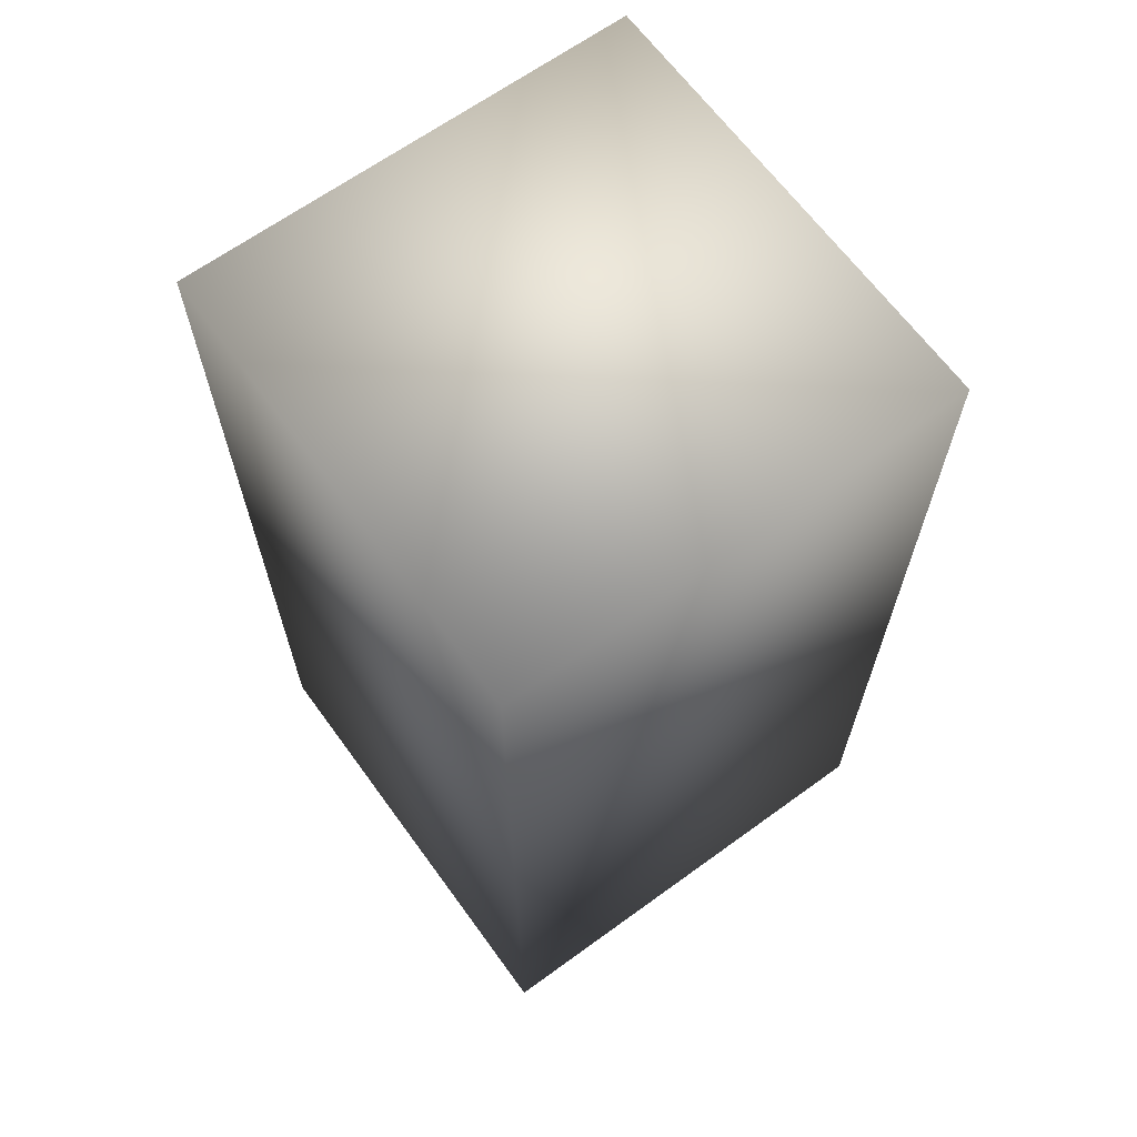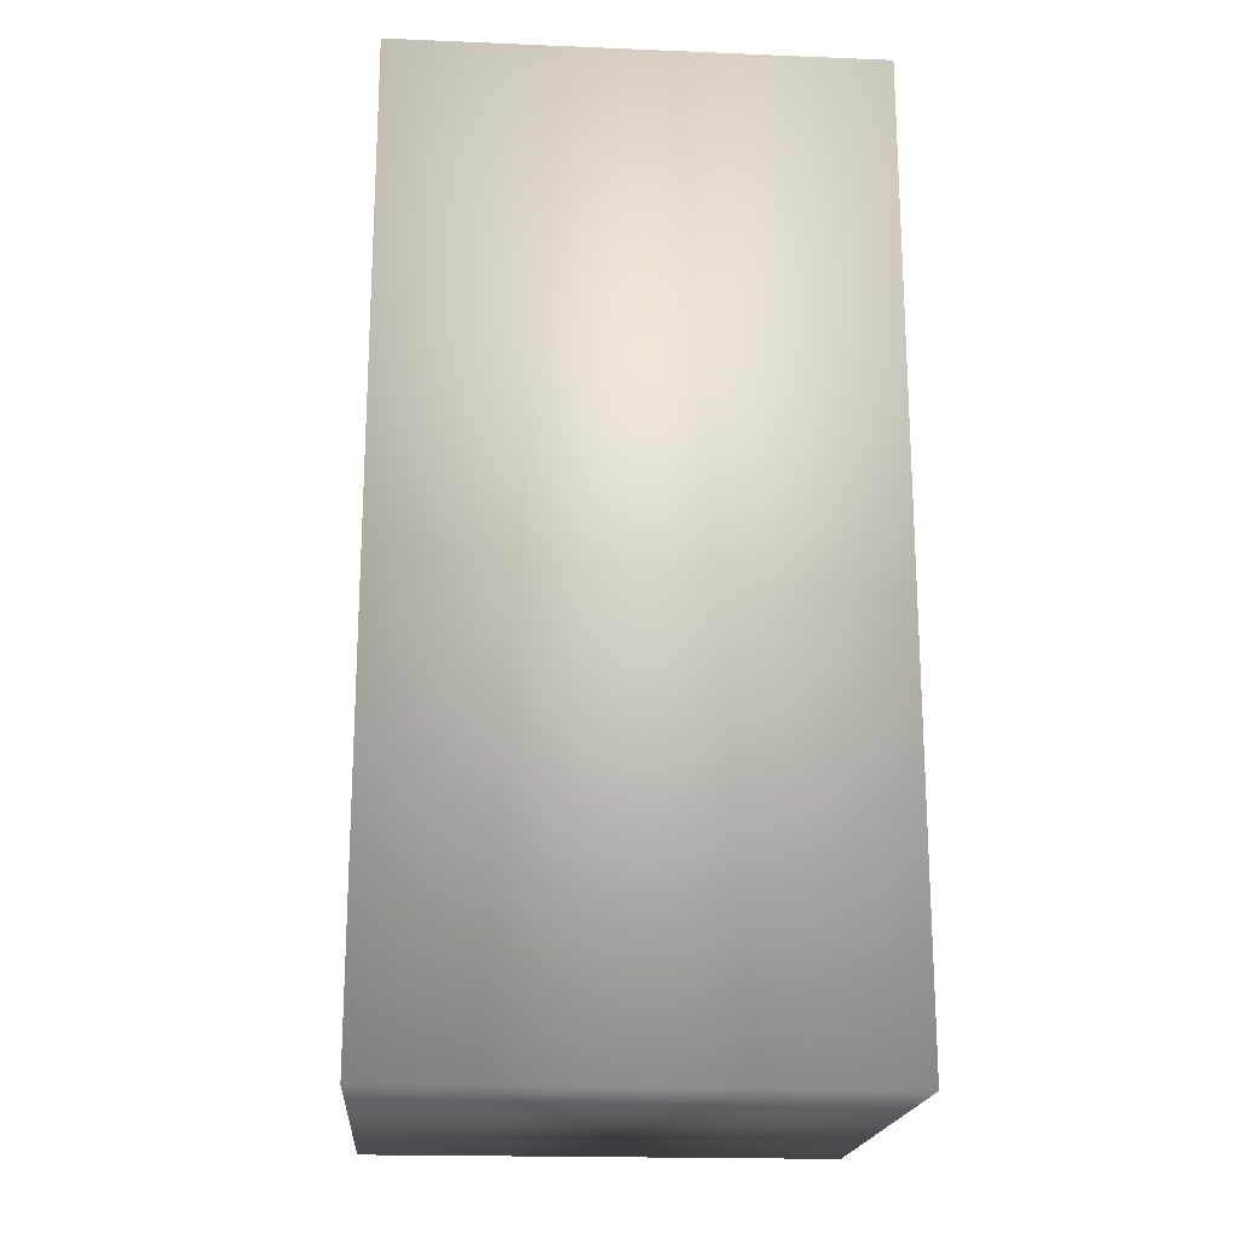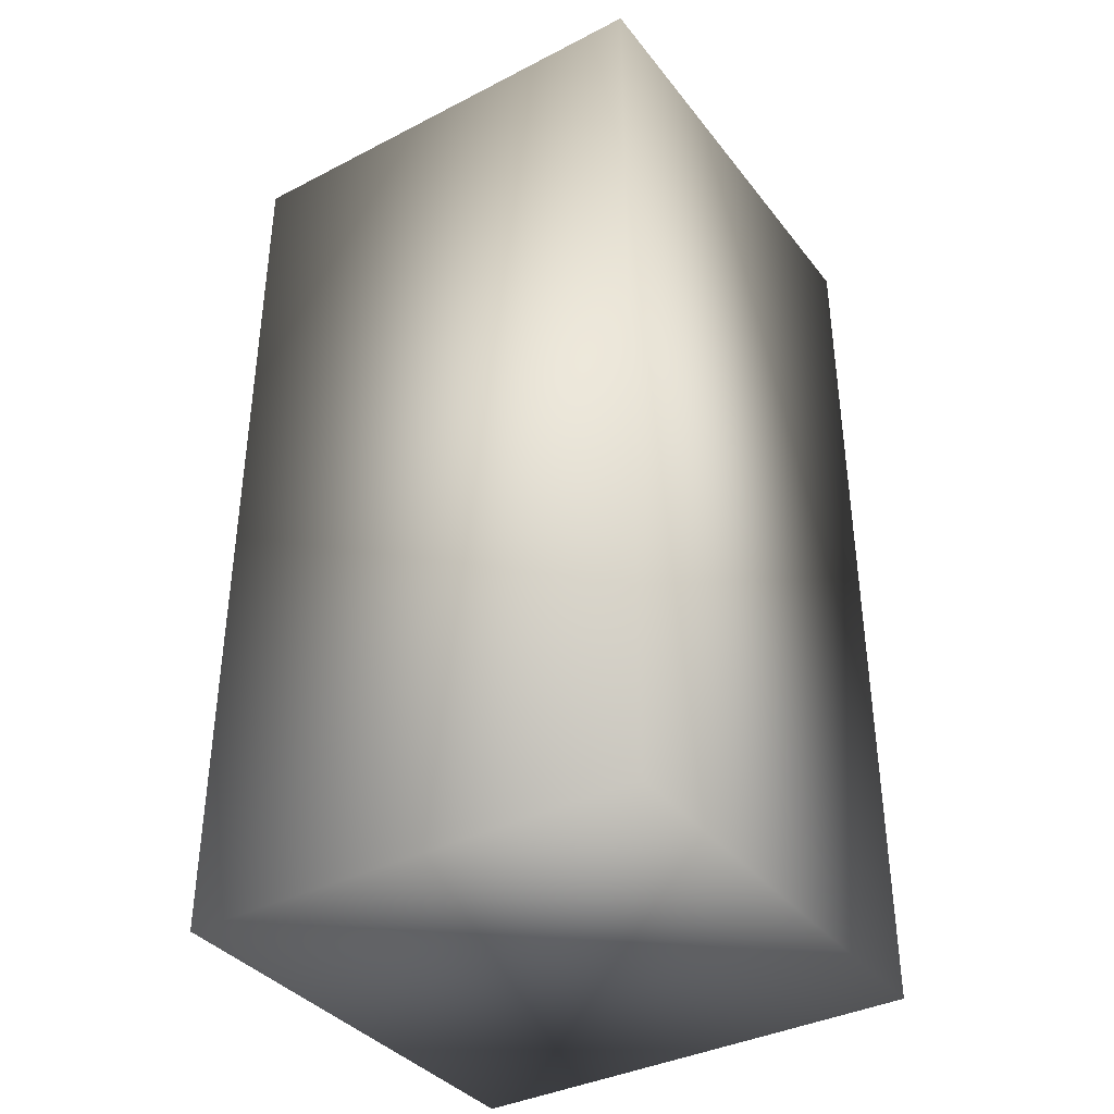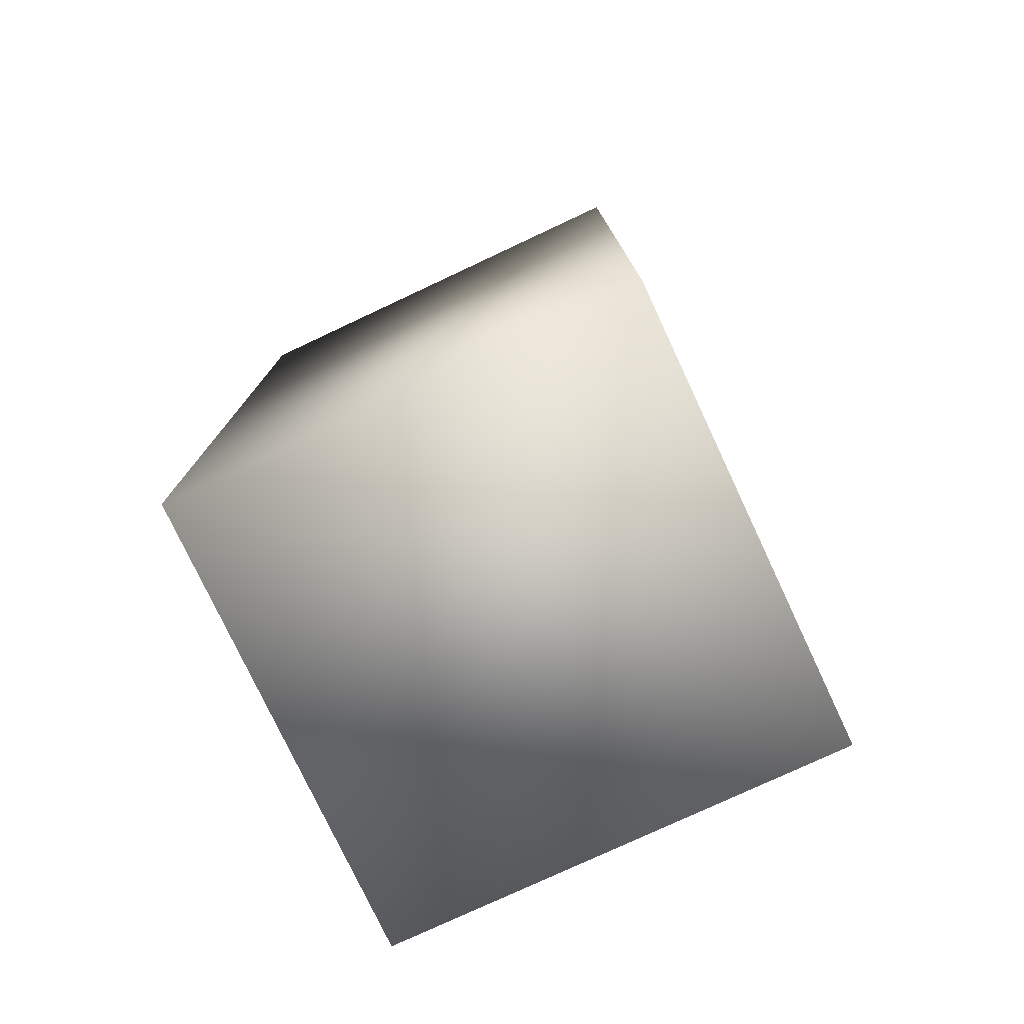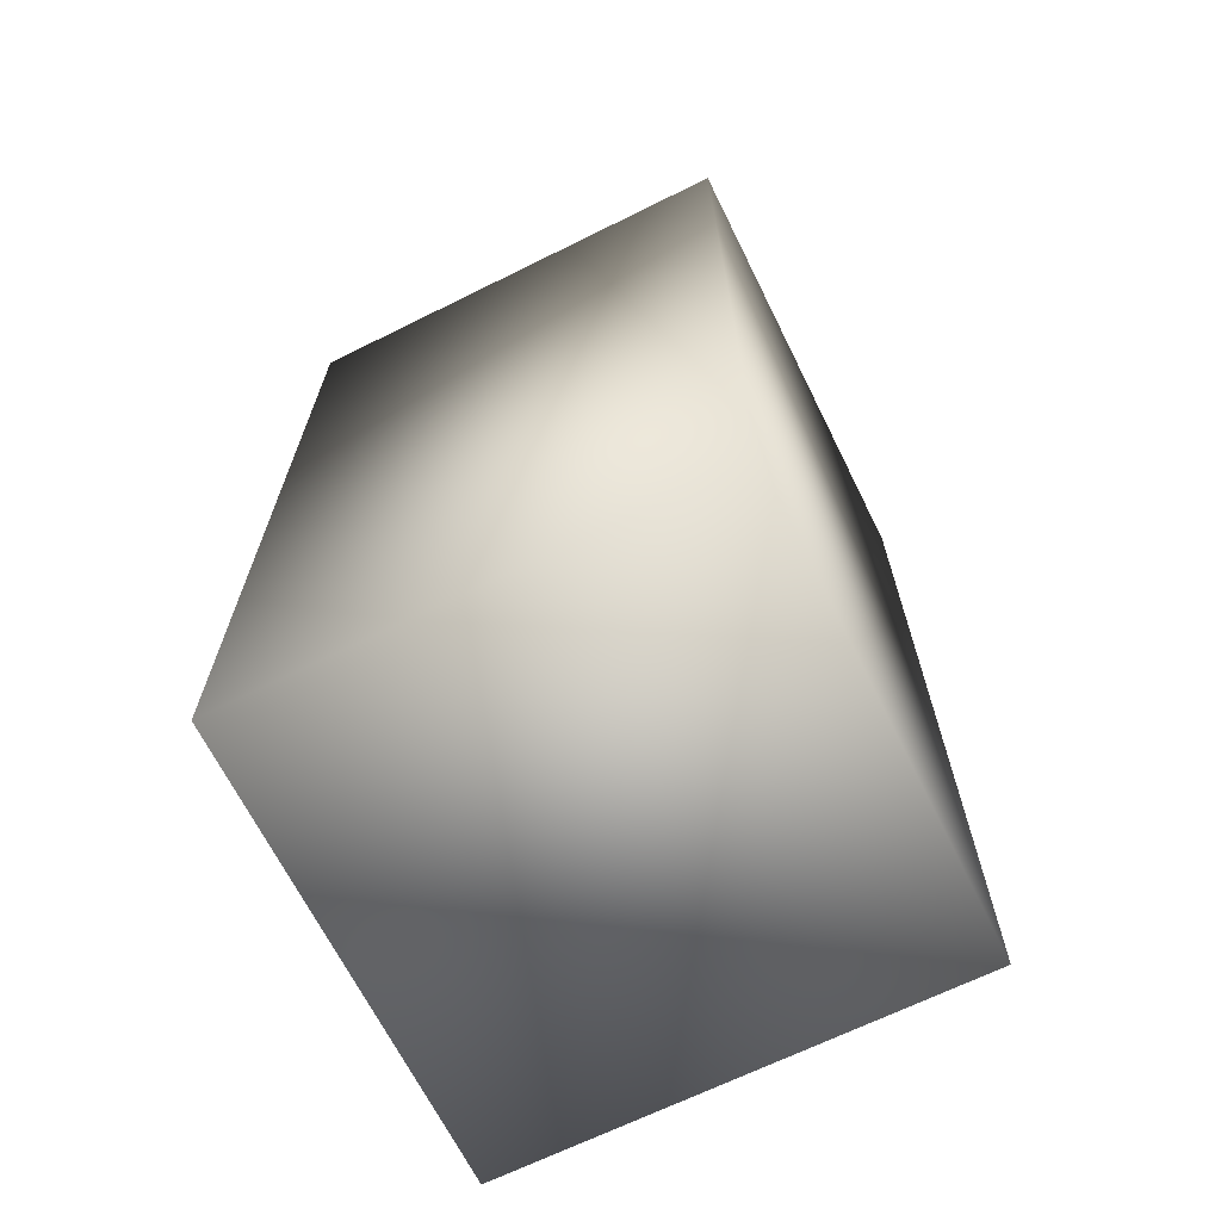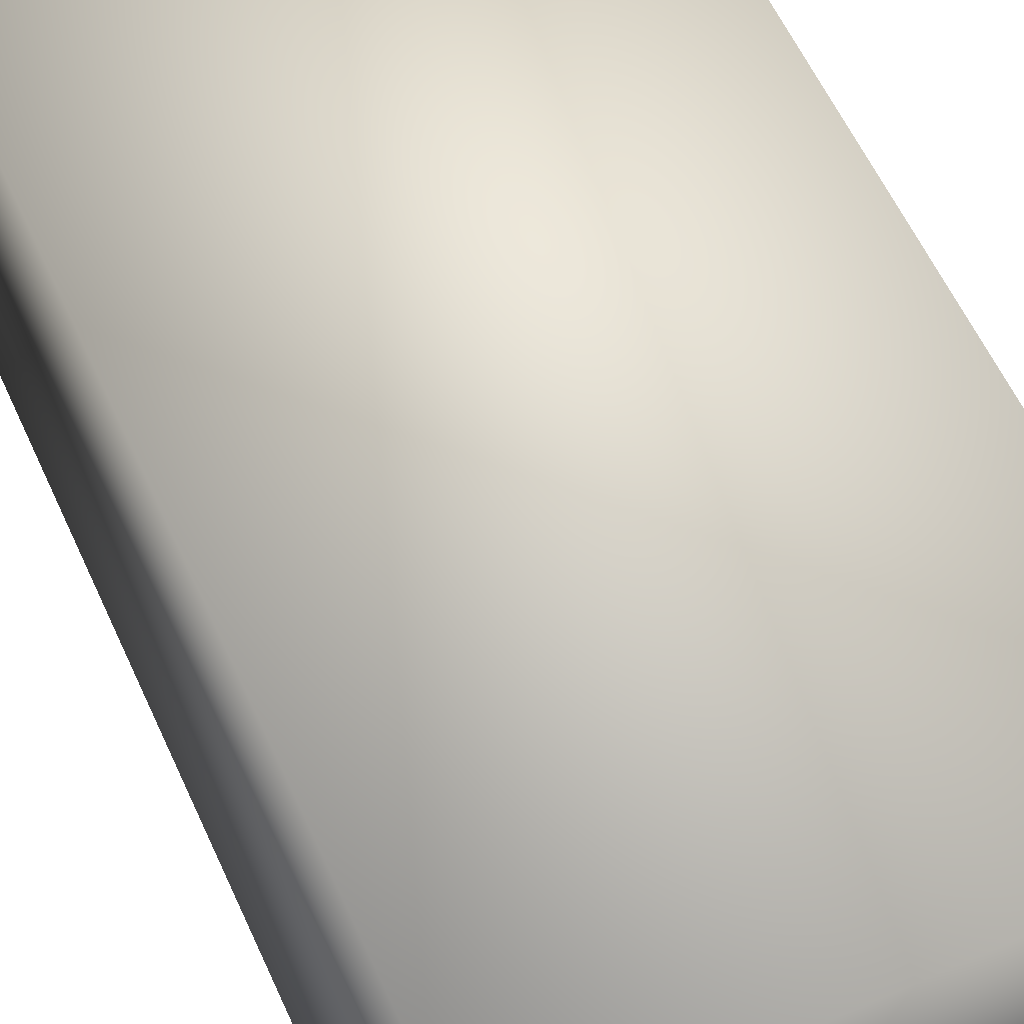
<metadata>
{"format":"obj","ext":"obj","renderer":"f3d","projection":"perspective","resolution":1024,"background":"white","views":[{"elev":65.7,"azim":-36.1,"up":"+Y"},{"elev":-19.3,"azim":-94.4,"up":"+Y"},{"elev":-37.4,"azim":123.3,"up":"+Y"},{"elev":-77.3,"azim":115.1,"up":"+Y"},{"elev":-67.4,"azim":-153.6,"up":"+Y"},{"elev":59.4,"azim":155.6,"up":"+Z"}]}
</metadata>
<code>
v  -8.356 0 12.76
v  -8.356 0 -6.923
v  11.33 0 -6.923
v  11.33 0 12.76
v  -8.356 39.37 12.76
v  11.33 39.37 12.76
v  11.33 39.37 -6.923
v  -8.356 39.37 -6.923
o Box001
g Box001
f -8 -7 -6 -5
f -4 -3 -2 -1
f -8 -5 -3 -4
f -5 -6 -2 -3
f -6 -7 -1 -2
f -7 -8 -4 -1

</code>
